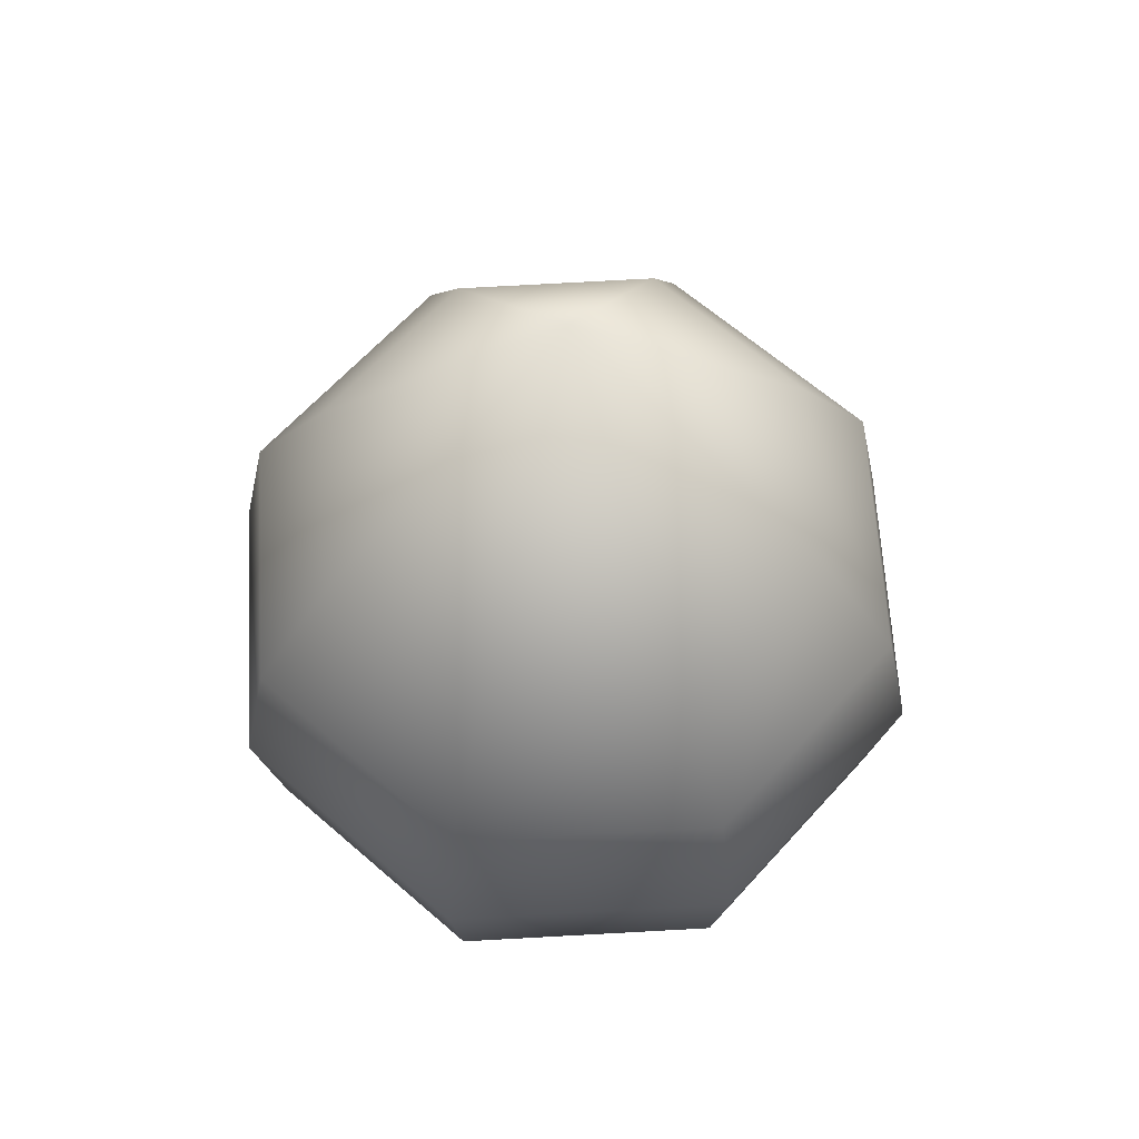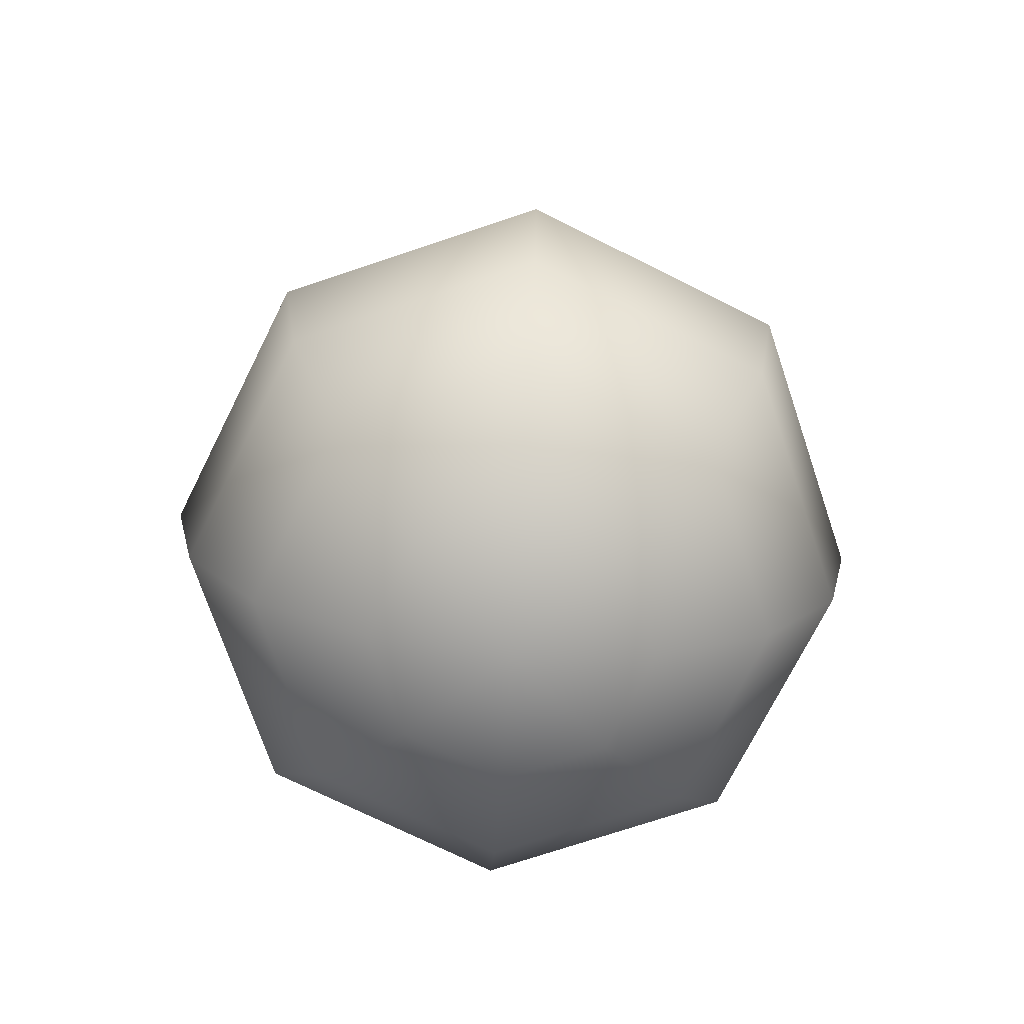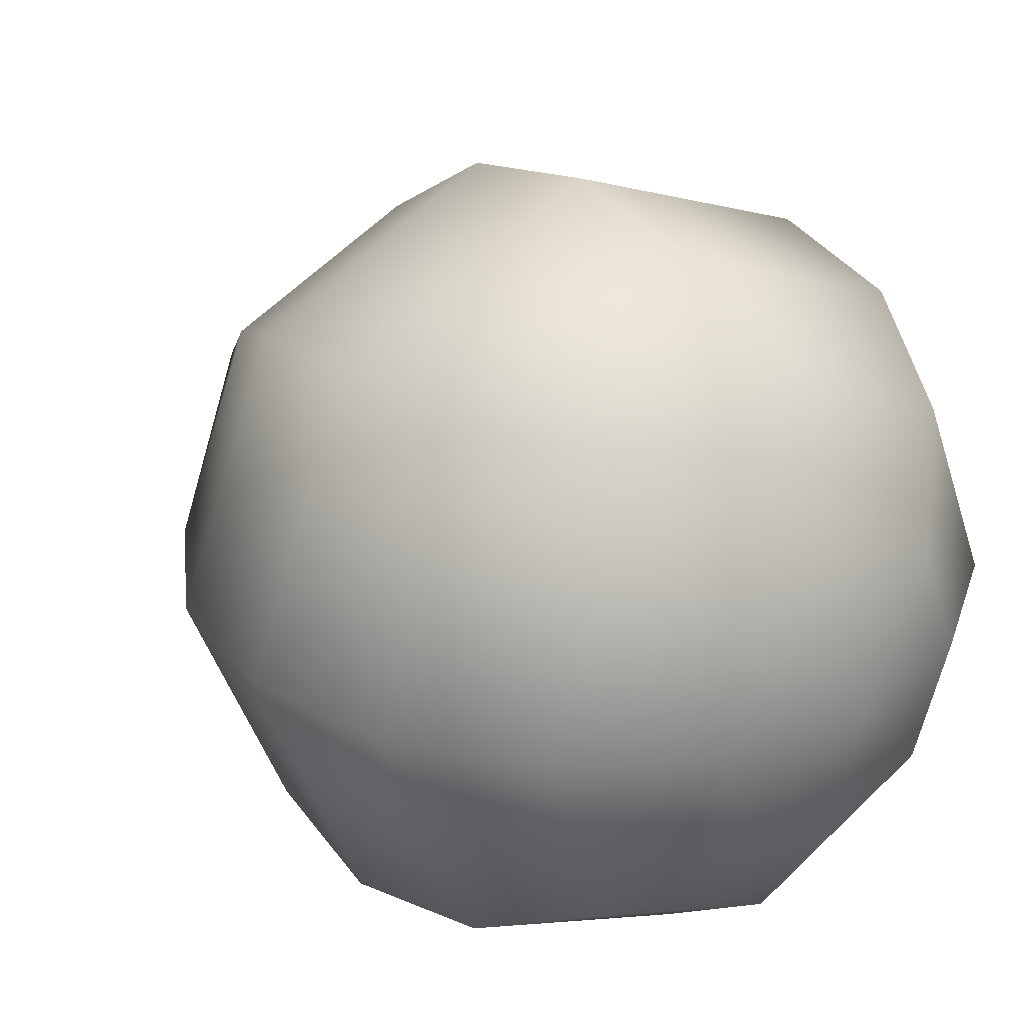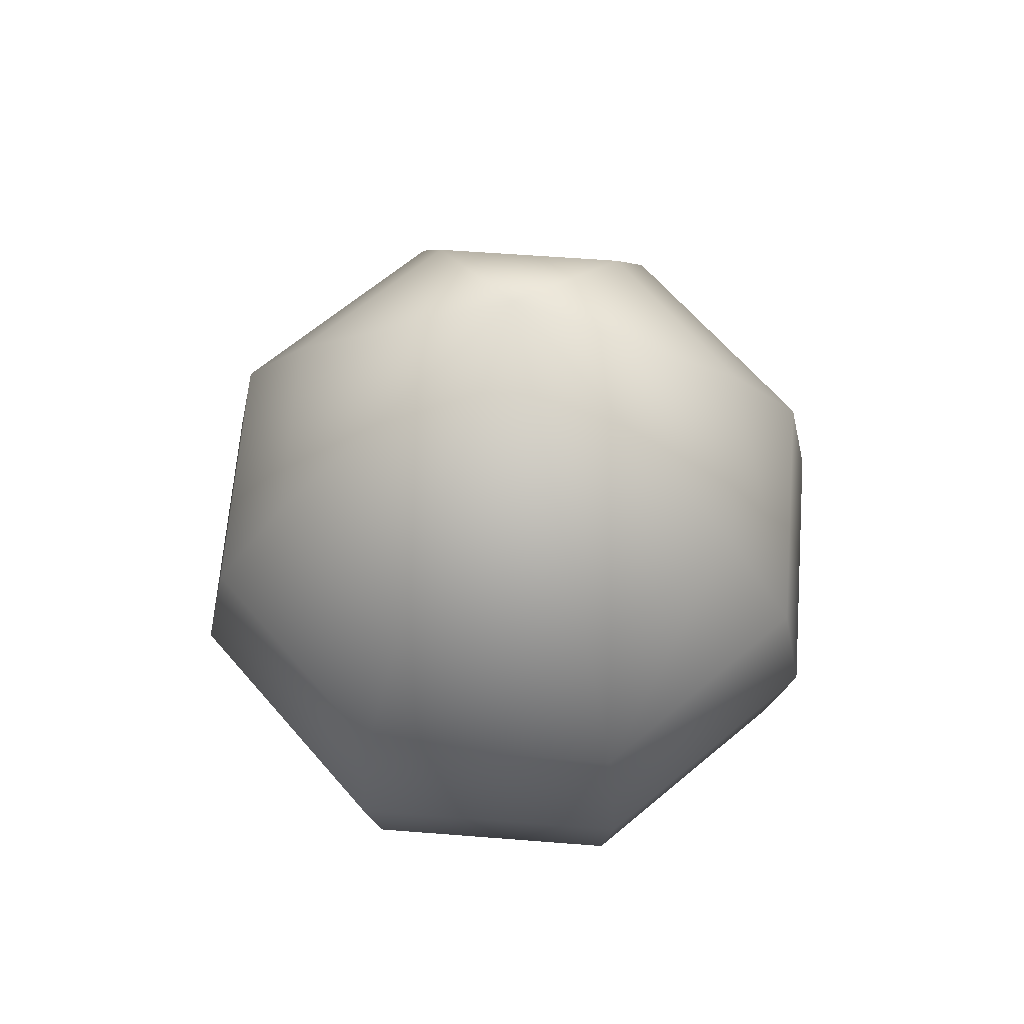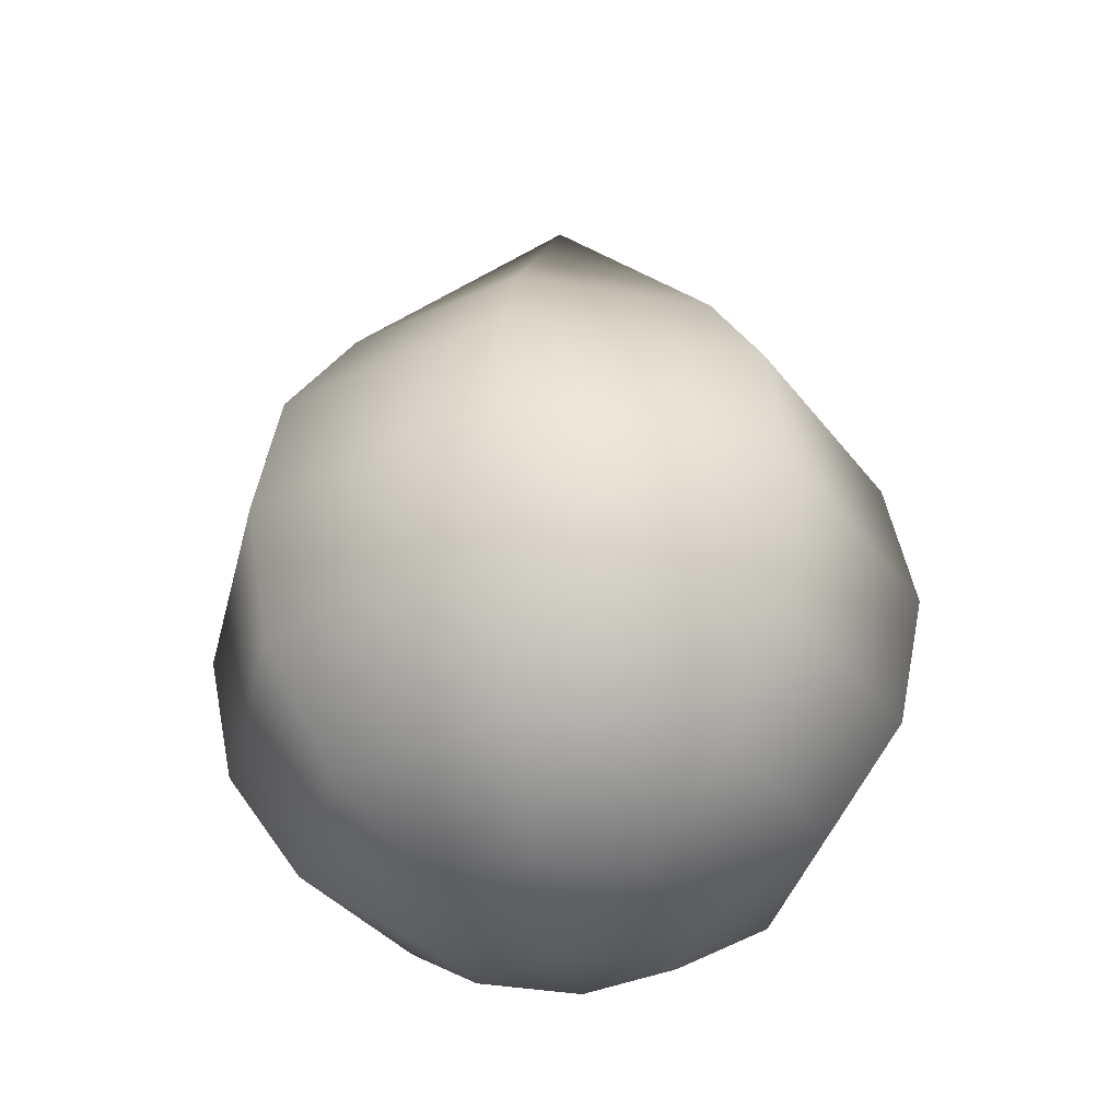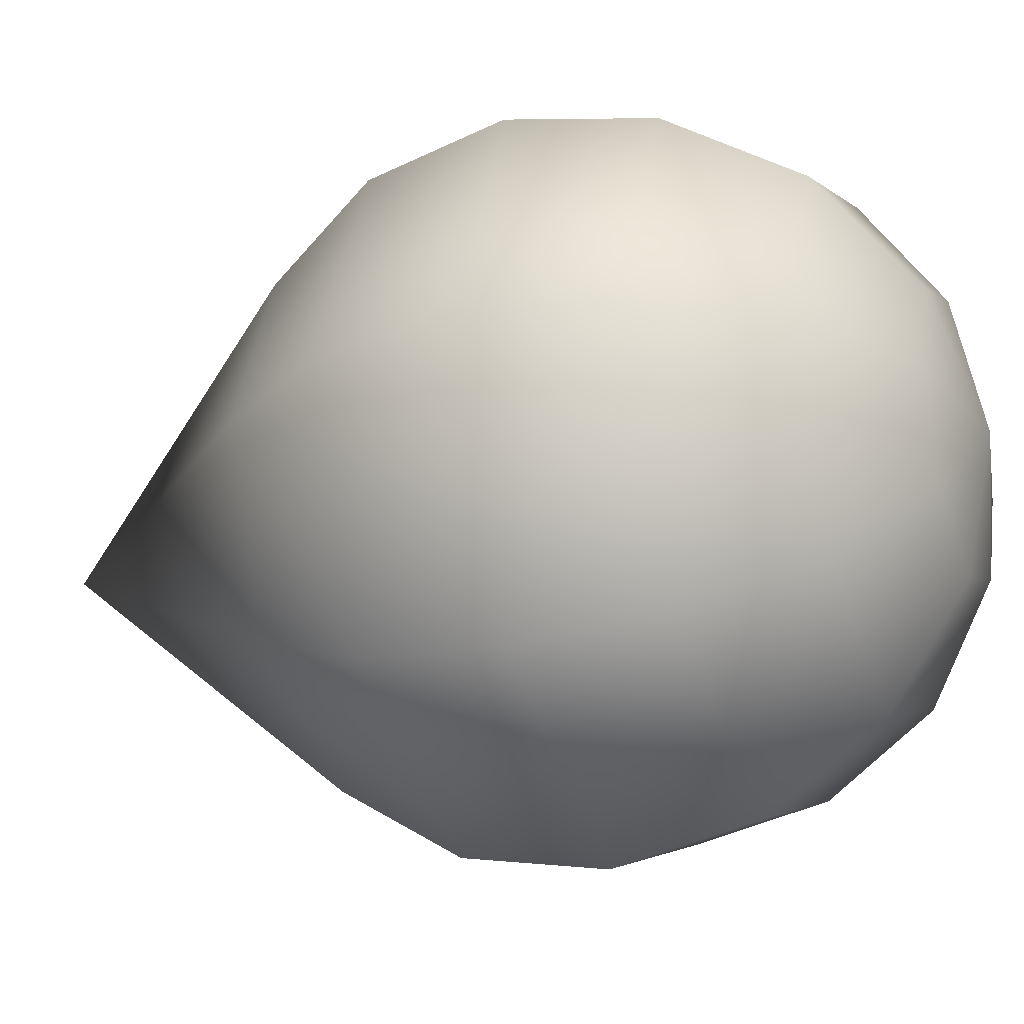
<metadata>
{"format":"obj","ext":"obj","renderer":"f3d","projection":"perspective","resolution":1024,"background":"white","views":[{"elev":62.3,"azim":-115.8,"up":"+Z"},{"elev":-72.4,"azim":-94.0,"up":"+Z"},{"elev":28.6,"azim":139.9,"up":"+Y"},{"elev":63.6,"azim":-18.0,"up":"+Z"},{"elev":-35.2,"azim":-80.9,"up":"+Z"},{"elev":-26.1,"azim":111.1,"up":"+Y"}]}
</metadata>
<code>
v 0.229 0.229 0.133
v 0.176 0.176 0.247
v 0.324 -0 0.133
v 0.248 -0 0.247
v 0.229 -0.229 0.133
v 0.176 -0.176 0.247
v 0 -0.324 0.133
v 0 -0.248 0.247
v -0.229 -0.229 0.133
v -0.176 -0.176 0.247
v -0.324 -0 0.133
v -0.248 -0 0.247
v -0.229 0.229 0.133
v -0.176 0.176 0.247
v -0 0.324 0.133
v -0 0.248 0.247
v 0.229 0.229 0.133
v 0.176 0.176 0.247
v 0.248 0.248 -0.002
v 0.229 0.229 0.133
v 0.351 -0 -0.002
v 0.324 -0 0.133
v 0.248 -0.248 -0.002
v 0.229 -0.229 0.133
v 0 -0.351 -0.002
v 0 -0.324 0.133
v -0.248 -0.248 -0.002
v -0.229 -0.229 0.133
v -0.351 -0 -0.002
v -0.324 -0 0.133
v -0.248 0.248 -0.002
v -0.229 0.229 0.133
v -0 0.351 -0.002
v -0 0.324 0.133
v 0.248 0.248 -0.002
v 0.229 0.229 0.133
v 0.229 0.229 -0.136
v 0.248 0.248 -0.002
v 0.324 0 -0.136
v 0.351 -0 -0.002
v 0.229 -0.229 -0.136
v 0.248 -0.248 -0.002
v 0 -0.324 -0.136
v 0 -0.351 -0.002
v -0.229 -0.229 -0.136
v -0.248 -0.248 -0.002
v -0.324 0 -0.136
v -0.351 -0 -0.002
v -0.229 0.229 -0.136
v -0.248 0.248 -0.002
v -0 0.324 -0.136
v -0 0.351 -0.002
v 0.229 0.229 -0.136
v 0.248 0.248 -0.002
v 0.176 0.176 -0.25
v 0.229 0.229 -0.136
v 0.248 0 -0.25
v 0.324 0 -0.136
v 0.176 -0.176 -0.25
v 0.229 -0.229 -0.136
v 0 -0.248 -0.25
v 0 -0.324 -0.136
v -0.176 -0.176 -0.25
v -0.229 -0.229 -0.136
v -0.248 0 -0.25
v -0.324 0 -0.136
v -0.176 0.176 -0.25
v -0.229 0.229 -0.136
v -0 0.248 -0.25
v -0 0.324 -0.136
v 0.176 0.176 -0.25
v 0.229 0.229 -0.136
v 0.095 0.095 -0.326
v 0.176 0.176 -0.25
v 0.134 0 -0.326
v 0.248 0 -0.25
v 0.095 -0.095 -0.326
v 0.176 -0.176 -0.25
v 0 -0.134 -0.326
v 0 -0.248 -0.25
v -0.095 -0.095 -0.326
v -0.176 -0.176 -0.25
v -0.134 0 -0.326
v -0.248 0 -0.25
v -0.095 0.095 -0.326
v -0.176 0.176 -0.25
v -0 0.134 -0.326
v -0 0.248 -0.25
v 0.095 0.095 -0.326
v 0.176 0.176 -0.25
v 0 0 -0.353
v 0.134 0 -0.326
v 0.095 -0.095 -0.326
v 0 -0.134 -0.326
v -0.095 -0.095 -0.326
v -0.134 0 -0.326
v -0.095 0.095 -0.326
v -0 0.134 -0.326
v 0.095 0.095 -0.326
v 0.134 0 -0.326
v 0.001 0 0.525
v 0.176 0.176 0.247
v -0 0.248 0.247
v -0.176 0.176 0.247
v -0.248 -0 0.247
v -0.176 -0.176 0.247
v 0 -0.248 0.247
v 0.176 -0.176 0.247
v 0.248 -0 0.247
v 0.176 0.176 0.247
f 1 2 3
f 3 4 5
f 5 6 7
f 7 8 9
f 9 10 11
f 11 12 13
f 13 14 15
f 15 16 17
f 4 3 2
f 6 5 4
f 8 7 6
f 10 9 8
f 12 11 10
f 14 13 12
f 16 15 14
f 18 17 16
f 19 20 21
f 21 22 23
f 23 24 25
f 25 26 27
f 27 28 29
f 29 30 31
f 31 32 33
f 33 34 35
f 22 21 20
f 24 23 22
f 26 25 24
f 28 27 26
f 30 29 28
f 32 31 30
f 34 33 32
f 36 35 34
f 37 38 39
f 39 40 41
f 41 42 43
f 43 44 45
f 45 46 47
f 47 48 49
f 49 50 51
f 51 52 53
f 40 39 38
f 42 41 40
f 44 43 42
f 46 45 44
f 48 47 46
f 50 49 48
f 52 51 50
f 54 53 52
f 55 56 57
f 57 58 59
f 59 60 61
f 61 62 63
f 63 64 65
f 65 66 67
f 67 68 69
f 69 70 71
f 58 57 56
f 60 59 58
f 62 61 60
f 64 63 62
f 66 65 64
f 68 67 66
f 70 69 68
f 72 71 70
f 73 74 75
f 75 76 77
f 77 78 79
f 79 80 81
f 81 82 83
f 83 84 85
f 85 86 87
f 87 88 89
f 76 75 74
f 78 77 76
f 80 79 78
f 82 81 80
f 84 83 82
f 86 85 84
f 88 87 86
f 90 89 88
f 91 92 93
f 91 93 94
f 91 94 95
f 91 95 96
f 91 96 97
f 91 97 98
f 91 98 99
f 91 99 100
f 91 100 92
f 101 102 103
f 101 103 104
f 101 104 105
f 101 105 106
f 101 106 107
f 101 107 108
f 101 108 109
f 101 109 110
f 101 110 102

</code>
